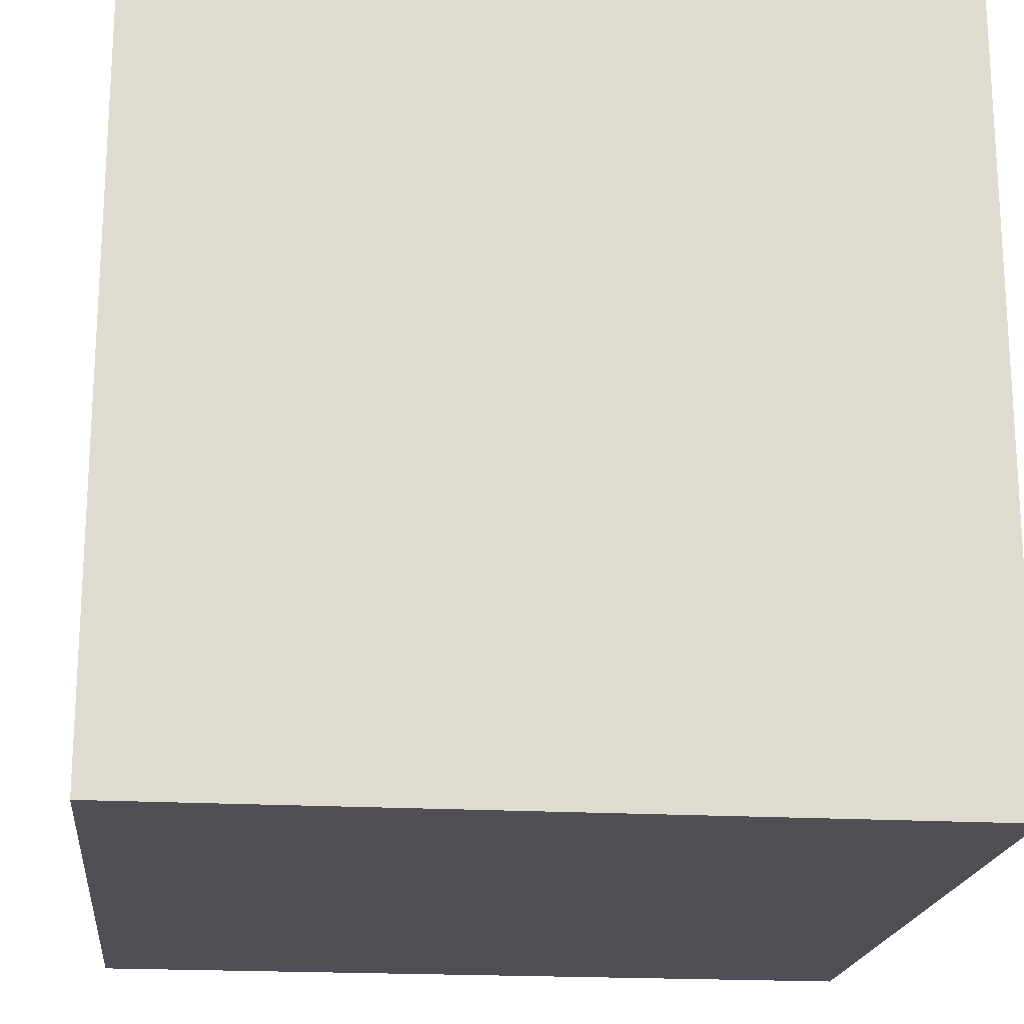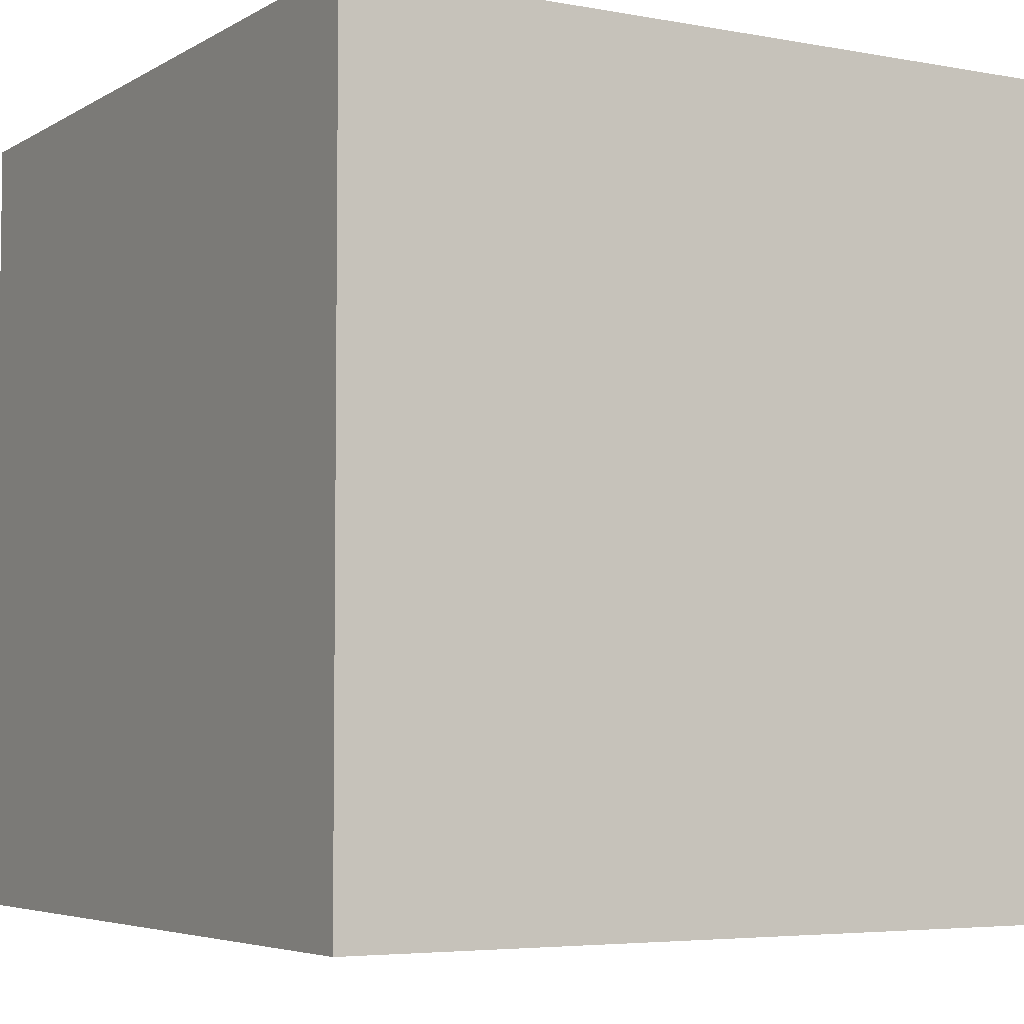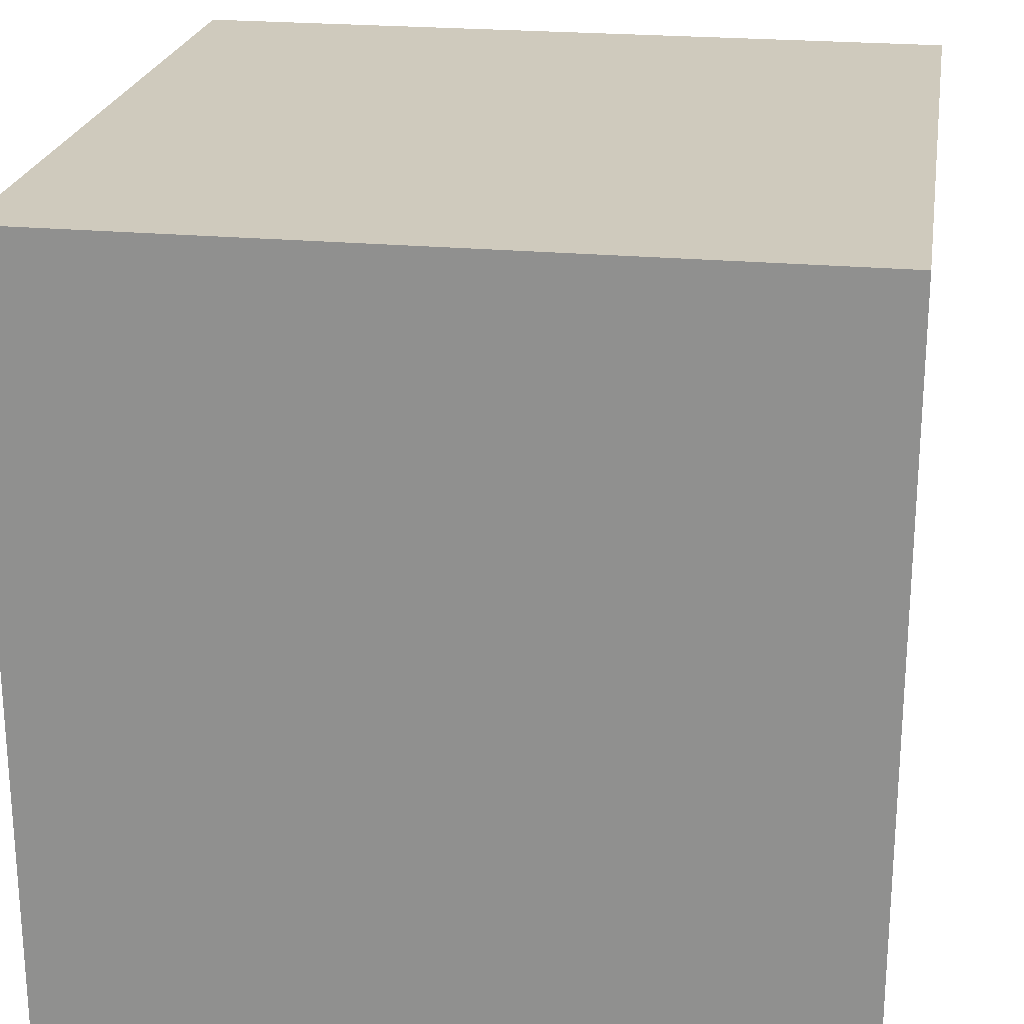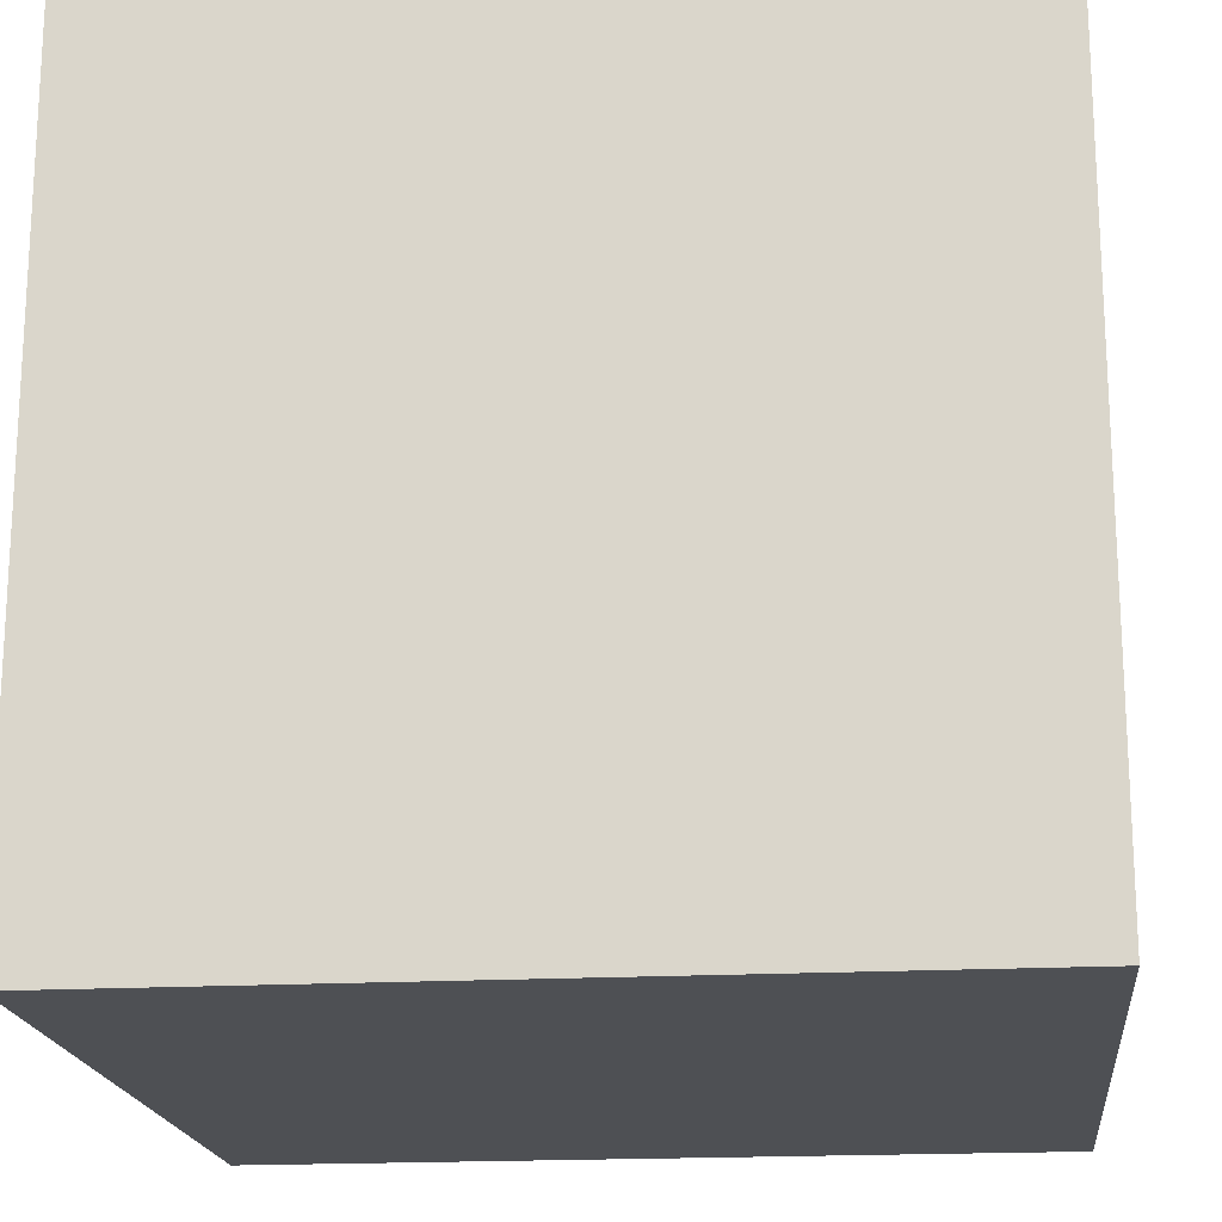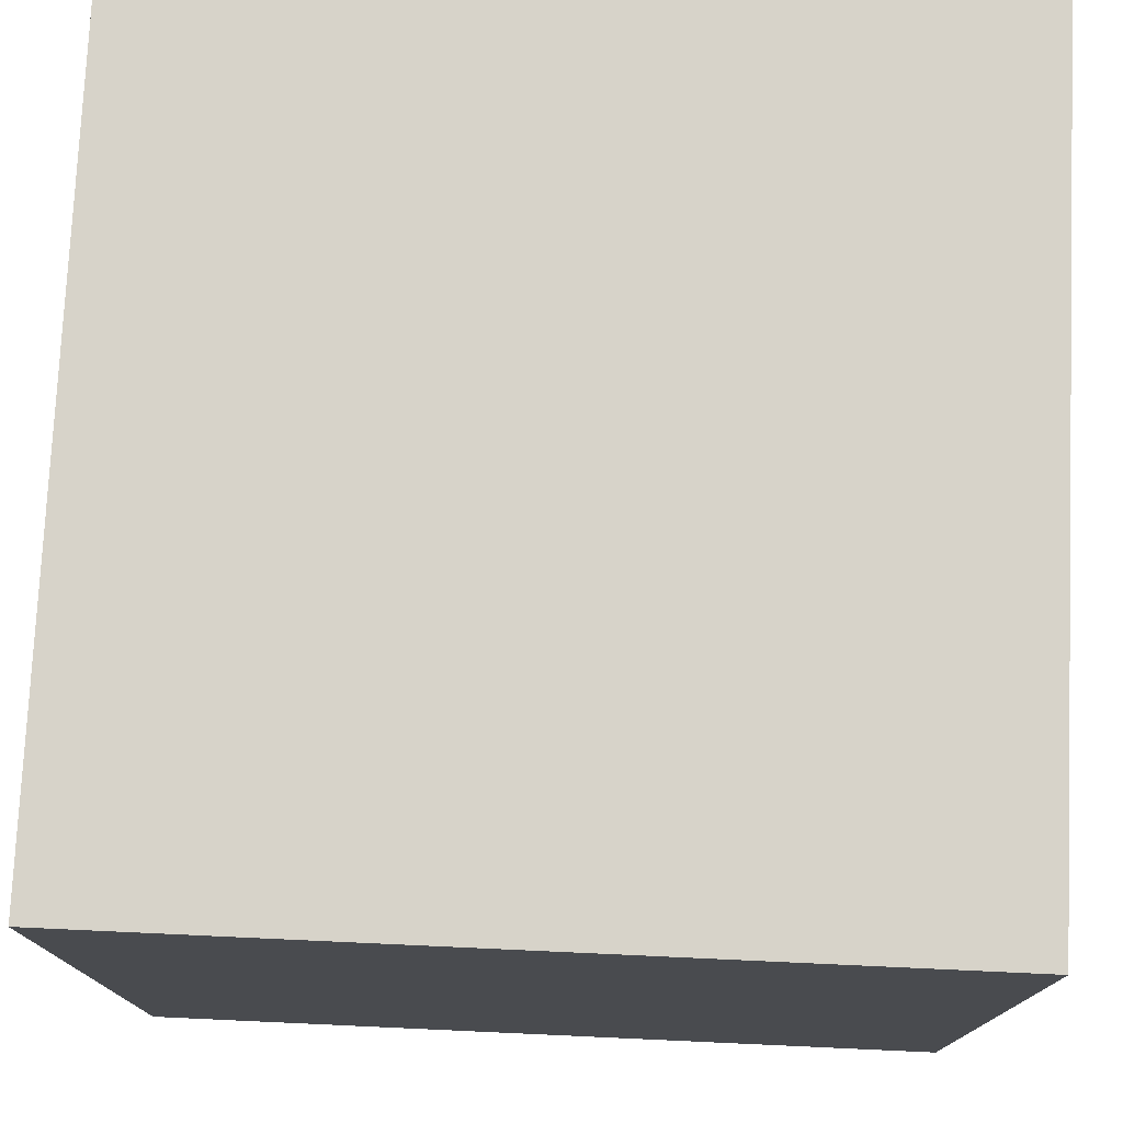
<metadata>
{"format":"obj","ext":"obj","renderer":"f3d","projection":"perspective","resolution":1024,"background":"white","views":[{"elev":-19.4,"azim":-96.2,"up":"+Z"},{"elev":-4.9,"azim":149.5,"up":"+Y"},{"elev":22.8,"azim":99.1,"up":"+Z"},{"elev":-18.6,"azim":-174.0,"up":"+Z"},{"elev":76.3,"azim":2.6,"up":"+Z"}]}
</metadata>
<code>
o Block_WoodPlanks_Cube.475
v -1 1 -1
v -1 -1 -1
v -1 1 1
v -1 -1 1
v 1 1 -1
v 1 -1 -1
v 1 1 1
v 1 -1 1
v 1 -0 -1
v 1 -0.125 -1
v 1 -0.5 -1
v 1 -0.625 -1
v 1 0.875 1
v -1 1 0.625
v -1 1 0.5
v -1 1 0.125
v -1 1 -0
v -1 1 -0.375
v -1 1 -0.5
v -1 1 -0.875
v -1 -1 -0.875
v -1 -1 -0.5
v -1 -1 -0.375
v -1 -1 0
v -1 -1 0.125
v -1 -1 0.5
v -1 -1 0.625
v 1 1 -0.875
v 1 1 -0.5
v 1 1 -0.375
v 1 1 -0
v 1 1 0.125
v 1 1 0.5
v 1 1 0.625
v 1 -1 0.625
v 1 -1 0.5
v 1 -1 0.125
v 1 -1 0
v 1 -1 -0.375
v 1 -1 -0.5
v 1 -1 -0.875
v 1 0.5 1
v 1 0.375 1
v 1 0 1
v 1 -0.125 1
v 1 -0.5 1
v 1 -0.625 1
v -1 0.875 1
v -1 0.5 1
v -1 0.375 1
v -1 0 1
v -1 -0.125 1
v -1 -0.5 1
v -1 -0.625 1
v -1 -0.625 -1
v -1 -0.5 -1
v -1 -0.125 -1
v -1 -0 -1
v -1 0.375 -1
v -1 0.5 -1
v -1 0.875 -1
v 1 0.375 -1
v 1 0.5 -1
v 1 0.875 -1
v 1 -0.625 0.625
v 1 -0.5 0.625
v 1 -0.125 0.625
v 1 0 0.625
v 1 0.375 0.625
v 1 0.5 0.625
v 1 0.875 0.625
v 1 -0.625 0.5
v 1 -0.5 0.5
v 1 -0.125 0.5
v 1 0 0.5
v 1 0.375 0.5
v 1 0.5 0.5
v 1 0.875 0.5
v 1 -0.625 0.125
v 1 -0.5 0.125
v 1 -0.125 0.125
v 1 0 0.125
v 1 0.375 0.125
v 1 0.5 0.125
v 1 0.875 0.125
v 1 -0.625 0
v 1 -0.5 0
v 1 -0.125 0
v 1 -0 -0
v 1 0.375 -0
v 1 0.5 -0
v 1 0.875 -0
v 1 -0.625 -0.375
v 1 -0.5 -0.375
v 1 -0.125 -0.375
v 1 -0 -0.375
v 1 0.375 -0.375
v 1 0.5 -0.375
v 1 0.875 -0.375
v 1 -0.625 -0.5
v 1 -0.5 -0.5
v 1 -0.125 -0.5
v 1 -0 -0.5
v 1 0.375 -0.5
v 1 0.5 -0.5
v 1 0.875 -0.5
v 1 -0.625 -0.875
v 1 -0.5 -0.875
v 1 -0.125 -0.875
v 1 -0 -0.875
v 1 0.375 -0.875
v 1 0.5 -0.875
v 1 0.875 -0.875
v -1 -0.625 -0.875
v -1 -0.5 -0.875
v -1 -0.125 -0.875
v -1 -0 -0.875
v -1 0.375 -0.875
v -1 0.5 -0.875
v -1 0.875 -0.875
v -1 -0.625 -0.5
v -1 -0.5 -0.5
v -1 -0.125 -0.5
v -1 -0 -0.5
v -1 0.375 -0.5
v -1 0.5 -0.5
v -1 0.875 -0.5
v -1 -0.625 -0.375
v -1 -0.5 -0.375
v -1 -0.125 -0.375
v -1 -0 -0.375
v -1 0.375 -0.375
v -1 0.5 -0.375
v -1 0.875 -0.375
v -1 -0.625 0
v -1 -0.5 0
v -1 -0.125 0
v -1 0 0
v -1 0.375 -0
v -1 0.5 -0
v -1 0.875 -0
v -1 -0.625 0.125
v -1 -0.5 0.125
v -1 -0.125 0.125
v -1 0 0.125
v -1 0.375 0.125
v -1 0.5 0.125
v -1 0.875 0.125
v -1 -0.625 0.5
v -1 -0.5 0.5
v -1 -0.125 0.5
v -1 0 0.5
v -1 0.375 0.5
v -1 0.5 0.5
v -1 0.875 0.5
v -1 -0.625 0.625
v -1 -0.5 0.625
v -1 -0.125 0.625
v -1 0 0.625
v -1 0.375 0.625
v -1 0.5 0.625
v -1 0.875 0.625
v 0.875 1 1
v 0.125 1 1
v 0 1 1
v -0.875 1 1
v -0.875 -1 1
v 0 -1 1
v 0.125 -1 1
v 0.875 -1 1
v -0.875 1 -1
v -0 1 -1
v 0.125 1 -1
v 0.875 1 -1
v 0.875 -1 -1
v 0.125 -1 -1
v -0 -1 -1
v -0.875 -1 -1
v 0.875 1 0.625
v 0.125 1 0.625
v 0 1 0.625
v -0.875 1 0.625
v 0.875 1 0.5
v 0.125 1 0.5
v 0 1 0.5
v -0.875 1 0.5
v 0.875 1 0.125
v 0.125 1 0.125
v 0 1 0.125
v -0.875 1 0.125
v 0.875 1 -0
v 0.125 1 -0
v -0 1 -0
v -0.875 1 -0
v 0.875 1 -0.375
v 0.125 1 -0.375
v -0 1 -0.375
v -0.875 1 -0.375
v 0.875 1 -0.5
v 0.125 1 -0.5
v -0 1 -0.5
v -0.875 1 -0.5
v 0.875 1 -0.875
v 0.125 1 -0.875
v -0 1 -0.875
v -0.875 1 -0.875
v -0.875 -1 0.625
v 0 -1 0.625
v 0.125 -1 0.625
v 0.875 -1 0.625
v -0.875 -1 0.5
v 0 -1 0.5
v 0.125 -1 0.5
v 0.875 -1 0.5
v -0.875 -1 0.125
v 0 -1 0.125
v 0.125 -1 0.125
v 0.875 -1 0.125
v -0.875 -1 0
v 0 -1 0
v 0.125 -1 0
v 0.875 -1 0
v -0.875 -1 -0.375
v -0 -1 -0.375
v 0.125 -1 -0.375
v 0.875 -1 -0.375
v -0.875 -1 -0.5
v -0 -1 -0.5
v 0.125 -1 -0.5
v 0.875 -1 -0.5
v -0.875 -1 -0.875
v -0 -1 -0.875
v 0.125 -1 -0.875
v 0.875 -1 -0.875
v -0.875 0.875 1
v 0 0.875 1
v 0.125 0.875 1
v 0.875 0.875 1
v -0.875 0.5 1
v 0 0.5 1
v 0.125 0.5 1
v 0.875 0.5 1
v -0.875 0.375 1
v 0 0.375 1
v 0.125 0.375 1
v 0.875 0.375 1
v -0.875 0 1
v 0 0 1
v 0.125 0 1
v 0.875 0 1
v -0.875 -0.125 1
v 0 -0.125 1
v 0.125 -0.125 1
v 0.875 -0.125 1
v -0.875 -0.5 1
v 0 -0.5 1
v 0.125 -0.5 1
v 0.875 -0.5 1
v -0.875 -0.625 1
v 0 -0.625 1
v 0.125 -0.625 1
v 0.875 -0.625 1
v 0.875 0.875 -1
v 0.125 0.875 -1
v -0 0.875 -1
v -0.875 0.875 -1
v 0.875 0.5 -1
v 0.125 0.5 -1
v -0 0.5 -1
v -0.875 0.5 -1
v 0.875 0.375 -1
v 0.125 0.375 -1
v -0 0.375 -1
v -0.875 0.375 -1
v 0.875 -0 -1
v 0.125 -0 -1
v -0 -0 -1
v -0.875 -0 -1
v 0.875 -0.125 -1
v 0.125 -0.125 -1
v -0 -0.125 -1
v -0.875 -0.125 -1
v 0.875 -0.5 -1
v 0.125 -0.5 -1
v -0 -0.5 -1
v -0.875 -0.5 -1
v 0.875 -0.625 -1
v 0.125 -0.625 -1
v -0 -0.625 -1
v -0.875 -0.625 -1
v -1 1 0.875
v -1 -1 0.875
v 1 1 0.875
v 1 -1 0.875
v 1 0.875 0.875
v 1 0.5 0.875
v 1 0.375 0.875
v 1 0 0.875
v 1 -0.125 0.875
v 1 -0.5 0.875
v 1 -0.625 0.875
v -1 -0.625 0.875
v -1 -0.5 0.875
v -1 -0.125 0.875
v -1 0 0.875
v -1 0.375 0.875
v -1 0.5 0.875
v -1 0.875 0.875
v -0.875 -1 0.875
v 0 -1 0.875
v 0.125 -1 0.875
v 0.875 -1 0.875
v 0.875 1 0.875
v 0.125 1 0.875
v 0 1 0.875
v -0.875 1 0.875
f 106 99 98 105
f 96 103 104 97
f 94 101 102 95
f 105 98 97 104
f 234 175 6 41
f 206 171 1 20
f 110 103 102 109
f 20 1 61 120
f 308 291 14 162
f 295 296 70 71
f 182 186 15 14
f 190 16 15 186
f 190 194 17 16
f 198 18 17 194
f 198 202 19 18
f 206 20 19 202
f 316 182 14 291
f 210 214 36 35
f 218 37 36 214
f 218 222 38 37
f 226 39 38 222
f 226 230 40 39
f 234 41 40 230
f 111 104 103 110
f 112 105 104 111
f 113 106 105 112
f 29 30 99 106
f 107 100 40 41
f 108 101 100 107
f 109 102 101 108
f 28 29 106 113
f 301 47 8 294
f 300 46 47 301
f 299 45 46 300
f 293 7 13 295
f 114 55 2 21
f 115 56 55 114
f 116 57 56 115
f 117 58 57 116
f 298 44 45 299
f 297 43 44 298
f 296 42 43 297
f 118 59 58 117
f 119 60 59 118
f 120 61 60 119
f 103 96 95 102
f 101 94 93 100
f 39 40 100 93
f 30 31 92 99
f 91 98 99 92
f 98 91 90 97
f 89 96 97 90
f 96 89 88 95
f 87 94 95 88
f 94 87 86 93
f 86 38 39 93
f 31 32 85 92
f 85 84 91 92
f 91 84 83 90
f 83 82 89 90
f 89 82 81 88
f 81 80 87 88
f 87 80 79 86
f 79 37 38 86
f 32 33 78 85
f 78 77 84 85
f 84 77 76 83
f 76 75 82 83
f 82 75 74 81
f 74 73 80 81
f 80 73 72 79
f 72 36 37 79
f 33 34 71 78
f 71 70 77 78
f 77 70 69 76
f 69 68 75 76
f 75 68 67 74
f 67 66 73 74
f 73 66 65 72
f 65 35 36 72
f 70 296 297 69
f 302 156 27 292
f 302 303 157 156
f 304 158 157 303
f 304 305 159 158
f 306 160 159 305
f 306 307 161 160
f 14 15 155 162
f 154 161 162 155
f 161 154 153 160
f 152 159 160 153
f 159 152 151 158
f 150 157 158 151
f 157 150 149 156
f 26 27 156 149
f 15 16 148 155
f 147 154 155 148
f 154 147 146 153
f 145 152 153 146
f 152 145 144 151
f 143 150 151 144
f 150 143 142 149
f 25 26 149 142
f 16 17 141 148
f 140 147 148 141
f 147 140 139 146
f 138 145 146 139
f 145 138 137 144
f 136 143 144 137
f 143 136 135 142
f 24 25 142 135
f 17 18 134 141
f 133 140 141 134
f 140 133 132 139
f 131 138 139 132
f 138 131 130 137
f 129 136 137 130
f 136 129 128 135
f 23 24 135 128
f 18 19 127 134
f 126 133 134 127
f 133 126 125 132
f 124 131 132 125
f 131 124 123 130
f 122 129 130 123
f 129 122 121 128
f 22 23 128 121
f 19 20 120 127
f 119 126 127 120
f 126 119 118 125
f 117 124 125 118
f 124 117 116 123
f 115 122 123 116
f 122 115 114 121
f 21 22 121 114
f 5 28 113 64
f 112 63 64 113
f 63 112 111 62
f 110 9 62 111
f 9 110 109 10
f 108 11 10 109
f 11 108 107 12
f 41 6 12 107
f 163 238 13 7
f 238 242 42 13
f 242 246 43 42
f 246 250 44 43
f 250 254 45 44
f 254 258 46 45
f 258 262 47 46
f 262 170 8 47
f 171 266 61 1
f 266 270 60 61
f 270 274 59 60
f 274 278 58 59
f 278 282 57 58
f 282 286 56 57
f 286 290 55 56
f 290 178 2 55
f 12 6 175 287
f 175 176 288 287
f 288 176 177 289
f 177 178 290 289
f 11 12 287 283
f 287 288 284 283
f 284 288 289 285
f 289 290 286 285
f 10 11 283 279
f 283 284 280 279
f 280 284 285 281
f 285 286 282 281
f 9 10 279 275
f 279 280 276 275
f 276 280 281 277
f 281 282 278 277
f 62 9 275 271
f 275 276 272 271
f 272 276 277 273
f 277 278 274 273
f 63 62 271 267
f 271 272 268 267
f 268 272 273 269
f 273 274 270 269
f 64 63 267 263
f 267 268 264 263
f 264 268 269 265
f 269 270 266 265
f 5 64 263 174
f 263 264 173 174
f 173 264 265 172
f 265 266 171 172
f 54 4 167 259
f 167 168 260 259
f 260 168 169 261
f 169 170 262 261
f 53 54 259 255
f 259 260 256 255
f 256 260 261 257
f 261 262 258 257
f 52 53 255 251
f 255 256 252 251
f 252 256 257 253
f 257 258 254 253
f 51 52 251 247
f 251 252 248 247
f 248 252 253 249
f 253 254 250 249
f 50 51 247 243
f 247 248 244 243
f 244 248 249 245
f 249 250 246 245
f 49 50 243 239
f 243 244 240 239
f 240 244 245 241
f 245 246 242 241
f 48 49 239 235
f 239 240 236 235
f 236 240 241 237
f 241 242 238 237
f 3 48 235 166
f 235 236 165 166
f 165 236 237 164
f 237 238 163 164
f 21 231 227 22
f 231 232 228 227
f 232 233 229 228
f 233 234 230 229
f 23 22 227 223
f 227 228 224 223
f 224 228 229 225
f 229 230 226 225
f 23 223 219 24
f 223 224 220 219
f 224 225 221 220
f 225 226 222 221
f 25 24 219 215
f 219 220 216 215
f 216 220 221 217
f 221 222 218 217
f 25 215 211 26
f 215 216 212 211
f 216 217 213 212
f 217 218 214 213
f 27 26 211 207
f 211 212 208 207
f 208 212 213 209
f 213 214 210 209
f 307 308 162 161
f 292 27 207 309
f 207 208 310 309
f 310 208 209 311
f 209 210 312 311
f 28 203 199 29
f 203 204 200 199
f 204 205 201 200
f 205 206 202 201
f 30 29 199 195
f 199 200 196 195
f 196 200 201 197
f 201 202 198 197
f 30 195 191 31
f 195 196 192 191
f 196 197 193 192
f 197 198 194 193
f 32 31 191 187
f 191 192 188 187
f 188 192 193 189
f 193 194 190 189
f 32 187 183 33
f 187 188 184 183
f 188 189 185 184
f 189 190 186 185
f 34 33 183 179
f 183 184 180 179
f 180 184 185 181
f 185 186 182 181
f 293 34 179 313
f 179 180 314 313
f 314 180 181 315
f 181 182 316 315
f 28 5 174 203
f 173 204 203 174
f 204 173 172 205
f 171 206 205 172
f 21 2 178 231
f 177 232 231 178
f 232 177 176 233
f 175 234 233 176
f 165 315 316 166
f 164 314 315 165
f 163 313 314 164
f 7 293 313 163
f 169 311 312 170
f 168 310 311 169
f 167 309 310 168
f 4 292 309 167
f 49 48 308 307
f 50 49 307 306
f 50 306 305 51
f 52 51 305 304
f 52 304 303 53
f 54 53 303 302
f 54 302 292 4
f 69 297 298 68
f 68 298 299 67
f 34 293 295 71
f 67 299 300 66
f 66 300 301 65
f 65 301 294 35
f 312 210 35 294
f 170 312 294 8
f 166 316 291 3
f 13 42 296 295
f 48 3 291 308

</code>
